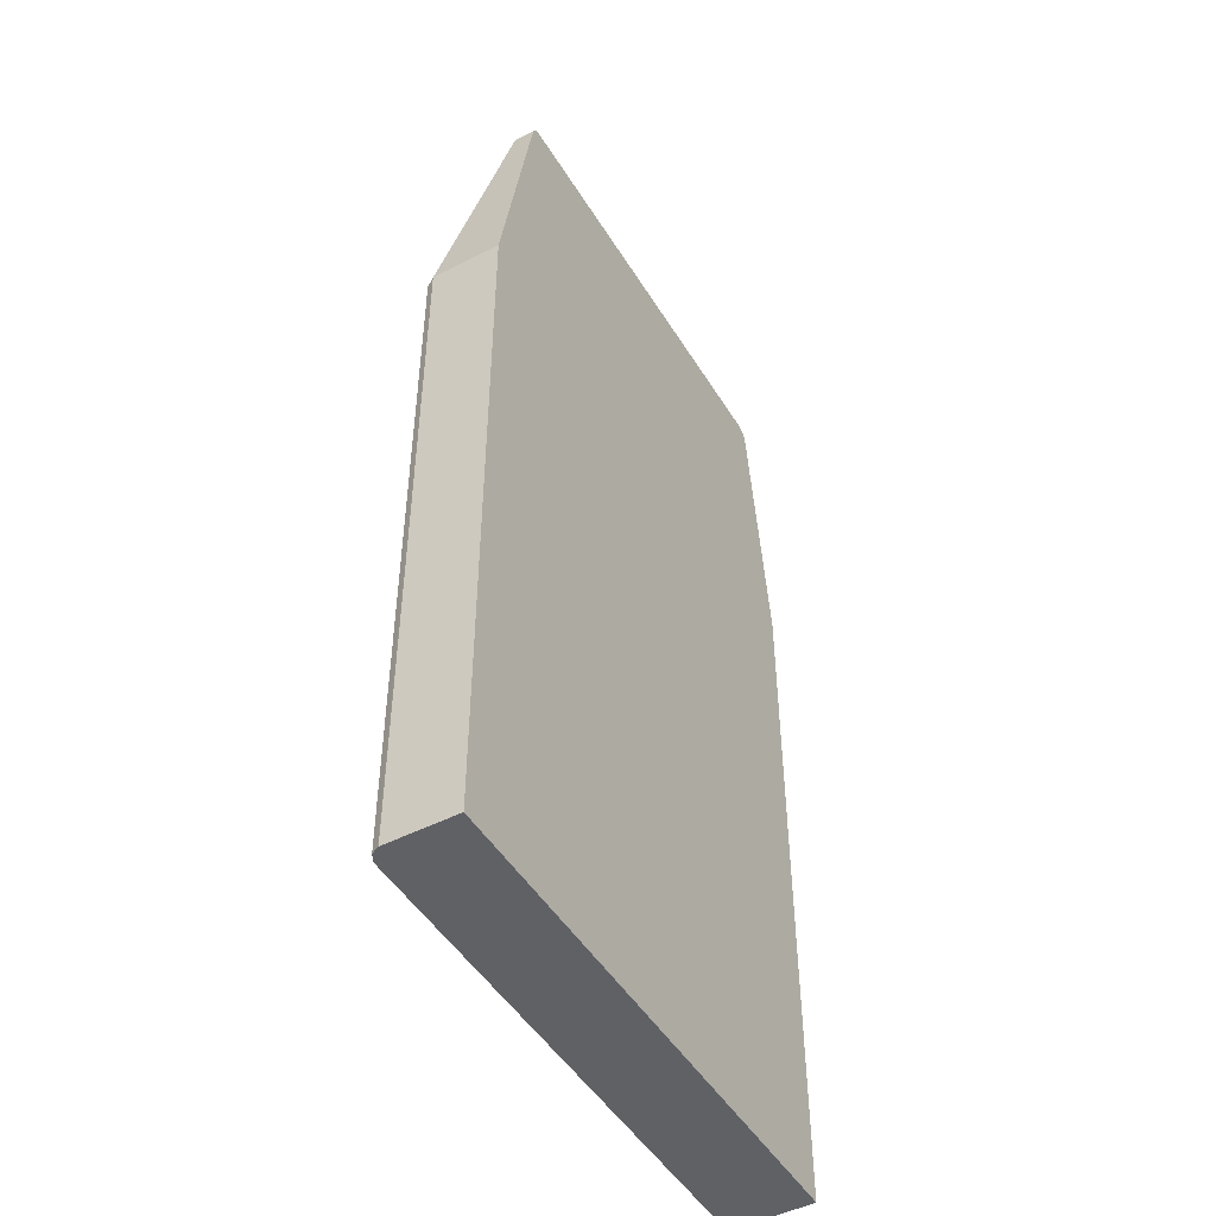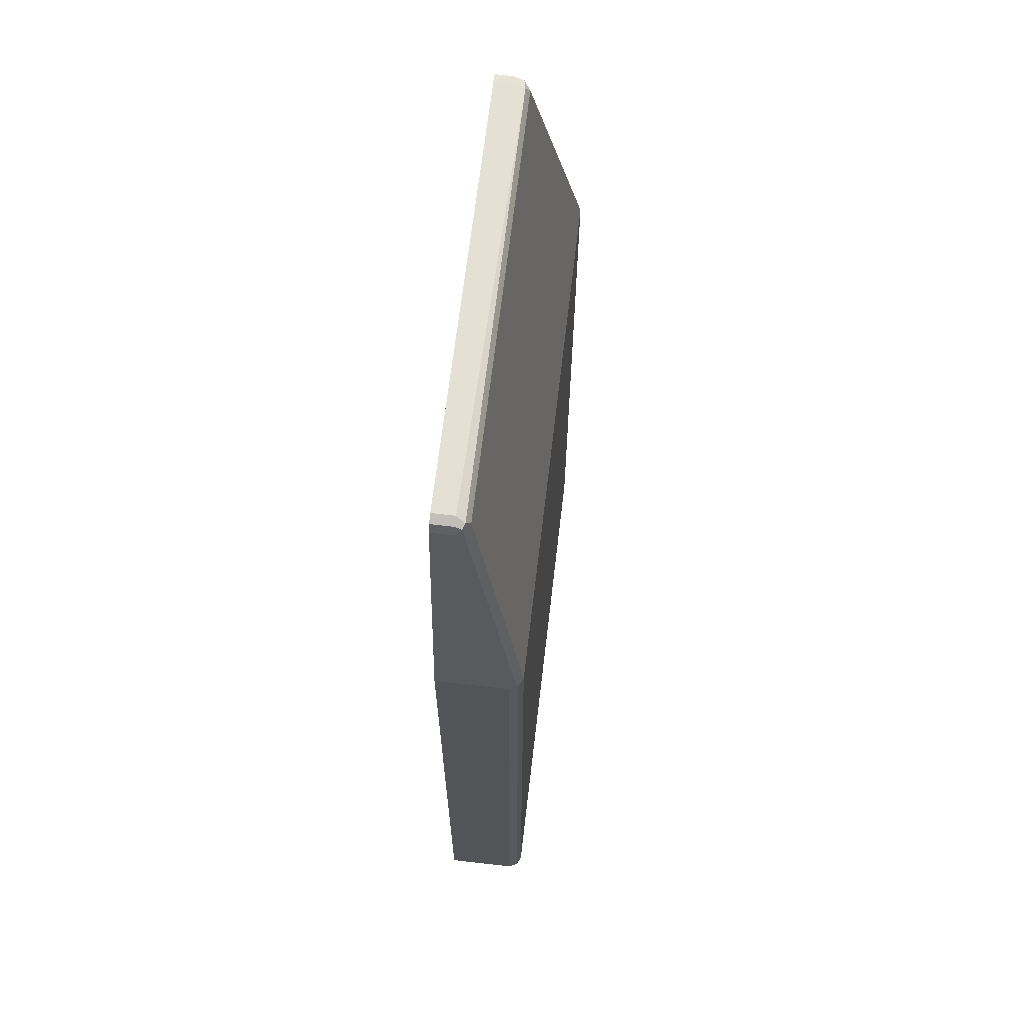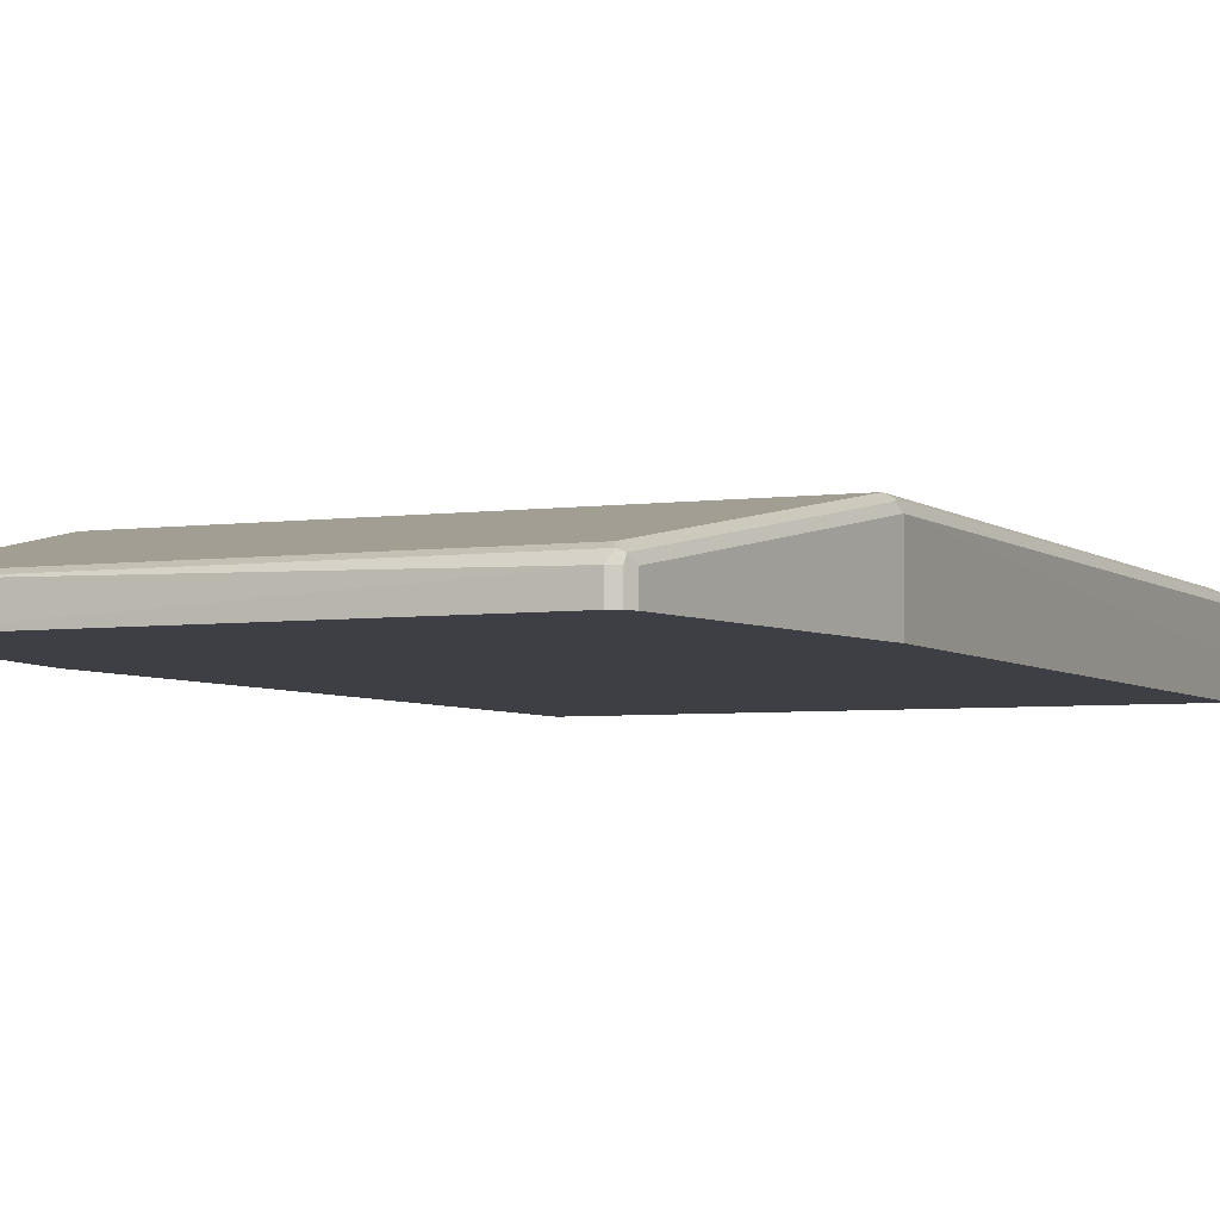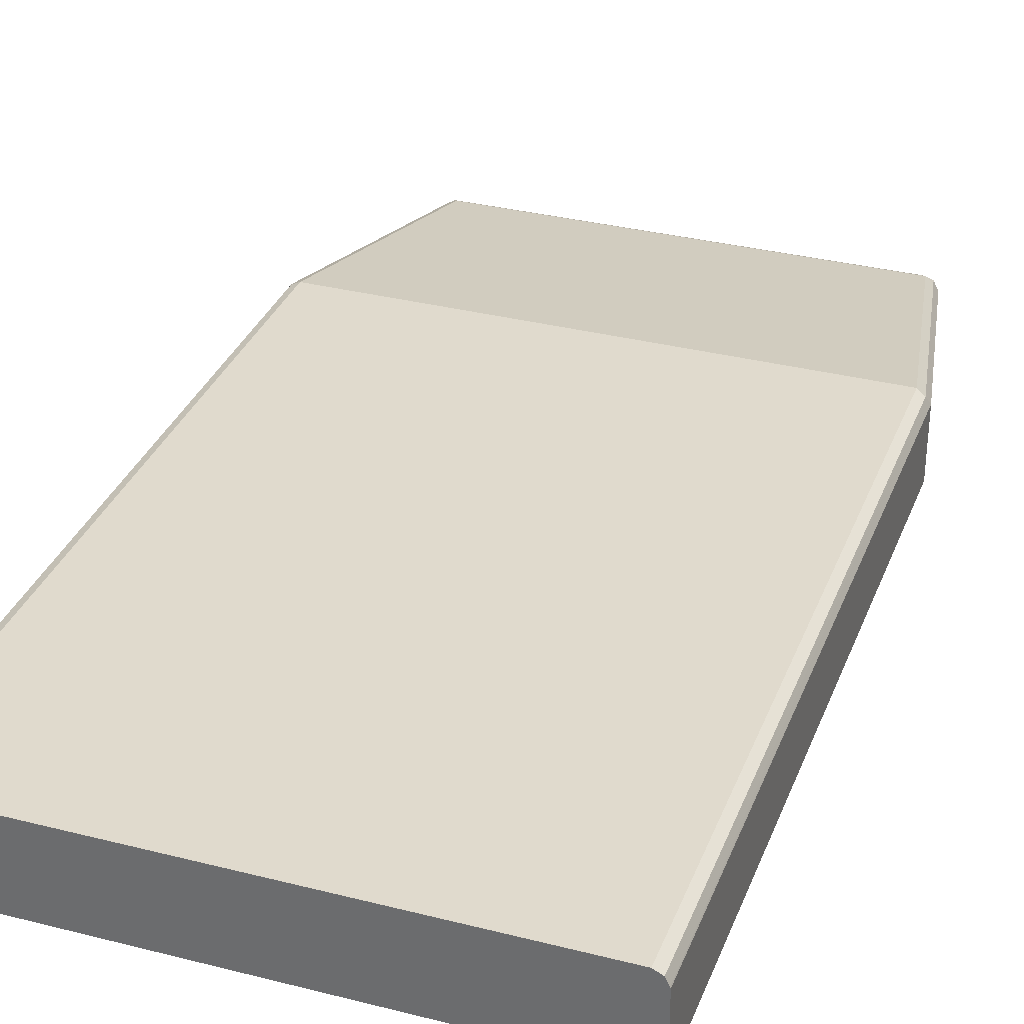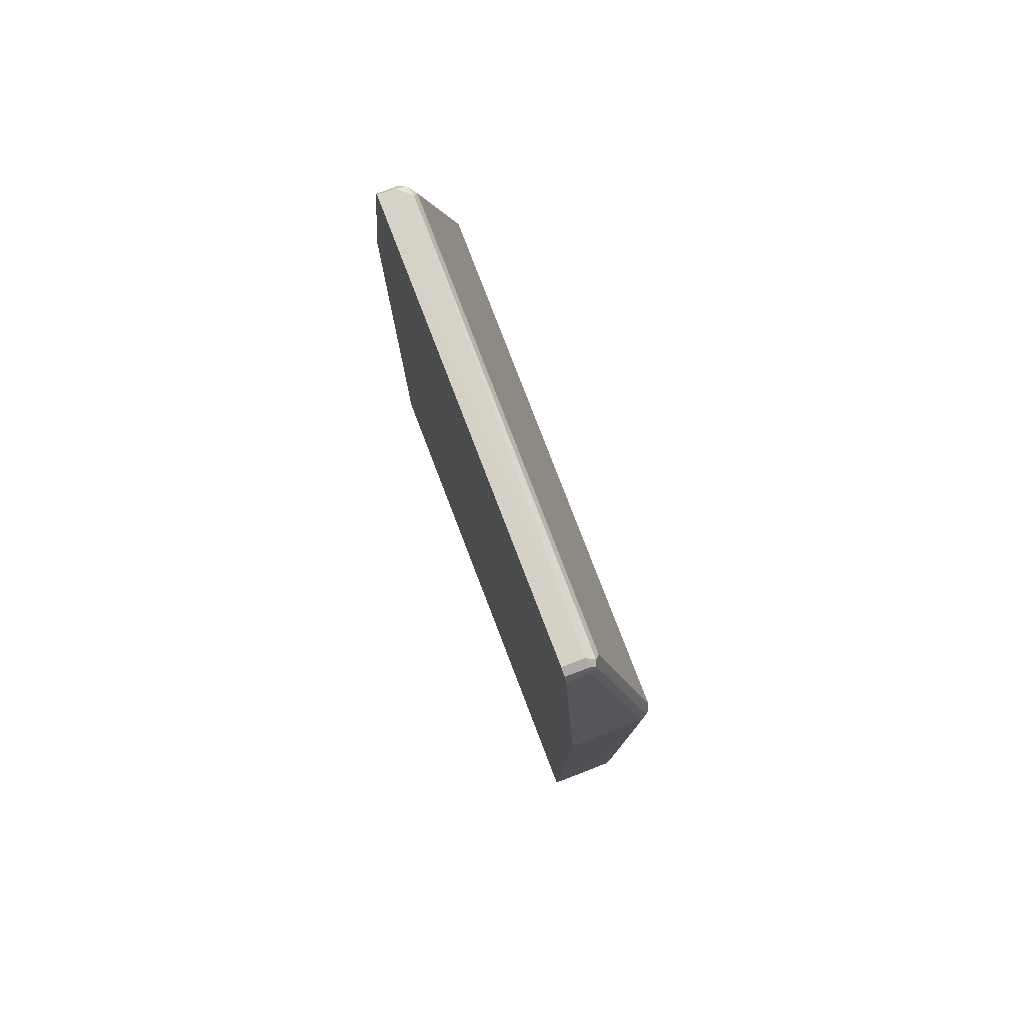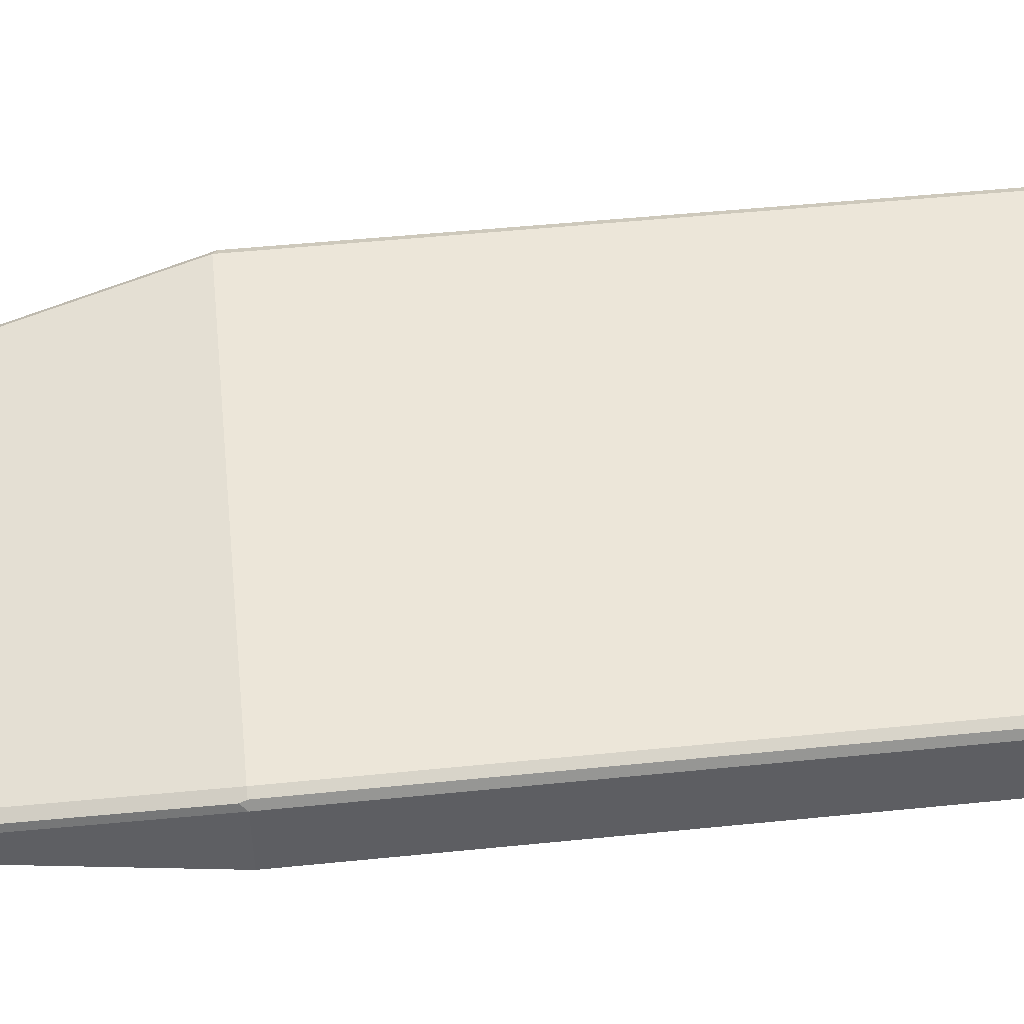
<metadata>
{"format":"obj","ext":"obj","renderer":"f3d","projection":"perspective","resolution":1024,"background":"white","views":[{"elev":-47.9,"azim":-60.0,"up":"+Z"},{"elev":66.5,"azim":96.7,"up":"+Z"},{"elev":-4.4,"azim":24.5,"up":"+Y"},{"elev":33.1,"azim":-160.7,"up":"+Y"},{"elev":79.5,"azim":69.0,"up":"+Z"},{"elev":49.3,"azim":83.6,"up":"+Y"}]}
</metadata>
<code>
v 0.2241 -0.2416 -0.1123
v -0.2239 -0.2416 -0.1123
v 0.2241 -0.2143 -0.1123
v 0.2239 -0.2416 0.4681
v -0.2239 -0.1832 -0.1123
v -0.2239 -0.2416 0.4681
v 0.224 -0.2039 -0.1123
v 0.2239 -0.1832 0.4681
v 0.1934 -0.2416 0.692
v -0.2235 -0.1824 -0.1123
v -0.2239 -0.1832 0.4681
v -0.1832 -0.2416 0.692
v 0.2239 -0.1832 -0.1123
v 0.2205 -0.1764 0.4681
v 0.2213 -0.1781 0.4732
v 0.1934 -0.2239 0.692
v 0.2206 -0.1767 -0.1123
v 0.1908 -0.2188 0.6971
v 0.1899 -0.2416 0.6988
v -0.2205 -0.1764 -0.1123
v -0.2205 -0.1764 0.4647
v -0.1832 -0.2239 0.692
v -0.1798 -0.2416 0.6988
v 0.2137 -0.173 0.4681
v 0.1832 -0.2137 0.692
v 0.2205 -0.1764 -0.1123
v 0.214 -0.1732 -0.1123
v 0.1866 -0.2171 0.6988
v 0.1832 -0.2239 0.7022
v 0.1899 -0.2239 0.6988
v 0.1882 -0.2416 0.6997
v -0.2145 -0.1734 -0.1123
v -0.1798 -0.2171 0.6886
v -0.2137 -0.173 0.4681
v -0.1798 -0.2273 0.6988
v -0.1781 -0.2188 0.6971
v -0.1749 -0.2416 0.6993
v 0.2137 -0.173 -0.1123
v -0.173 -0.2137 0.692
v -0.1696 -0.2171 0.6988
v -0.1729 -0.2416 0.6995
v 0.1832 -0.2416 0.7022
v -0.2137 -0.173 -0.1123
f 11 33 21
f 18 29 30
f 18 30 19
f 21 39 34
f 20 21 32
f 21 33 39
f 19 30 31
f 18 28 29
f 14 18 15
f 14 27 24
f 14 26 27
f 14 17 26
f 14 25 18
f 14 24 25
f 12 35 22
f 12 23 35
f 21 34 32
f 18 25 28
f 22 35 36
f 25 40 28
f 23 37 35
f 11 22 33
f 35 40 36
f 35 41 40
f 35 37 41
f 33 36 39
f 32 34 43
f 29 31 30
f 29 42 31
f 22 36 33
f 29 41 42
f 28 40 29
f 25 39 40
f 24 43 34
f 36 40 39
f 24 38 43
f 24 27 38
f 24 39 25
f 24 34 39
f 29 40 41
f 10 21 20
f 1 8 4
f 9 18 19
f 1 31 42
f 1 19 31
f 1 9 19
f 1 4 9
f 1 3 8
f 1 7 3
f 1 13 7
f 1 17 13
f 1 26 17
f 1 27 26
f 1 38 27
f 1 43 38
f 1 32 43
f 1 10 20
f 1 5 10
f 1 2 5
f 10 11 21
f 1 42 41
f 1 41 37
f 1 20 32
f 1 23 12
f 9 16 18
f 1 37 23
f 8 17 14
f 8 18 16
f 8 15 18
f 8 14 15
f 7 13 8
f 6 22 11
f 8 13 17
f 5 11 10
f 4 16 9
f 4 8 16
f 3 7 8
f 1 12 6
f 2 11 5
f 2 6 11
f 6 12 22
f 1 6 2

</code>
